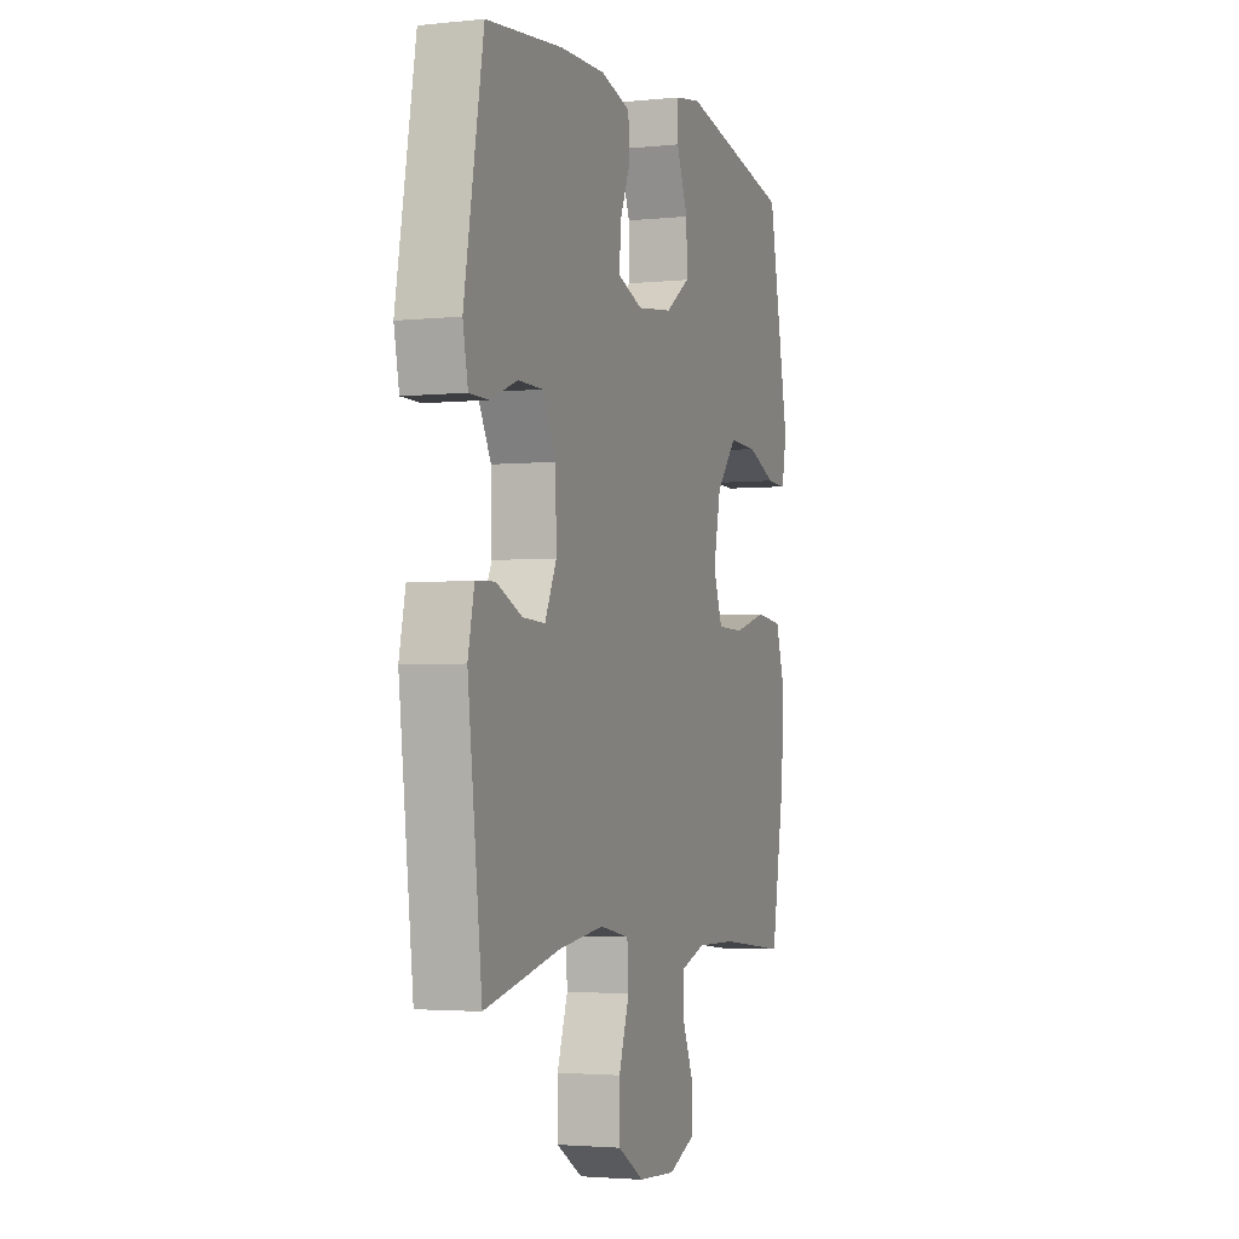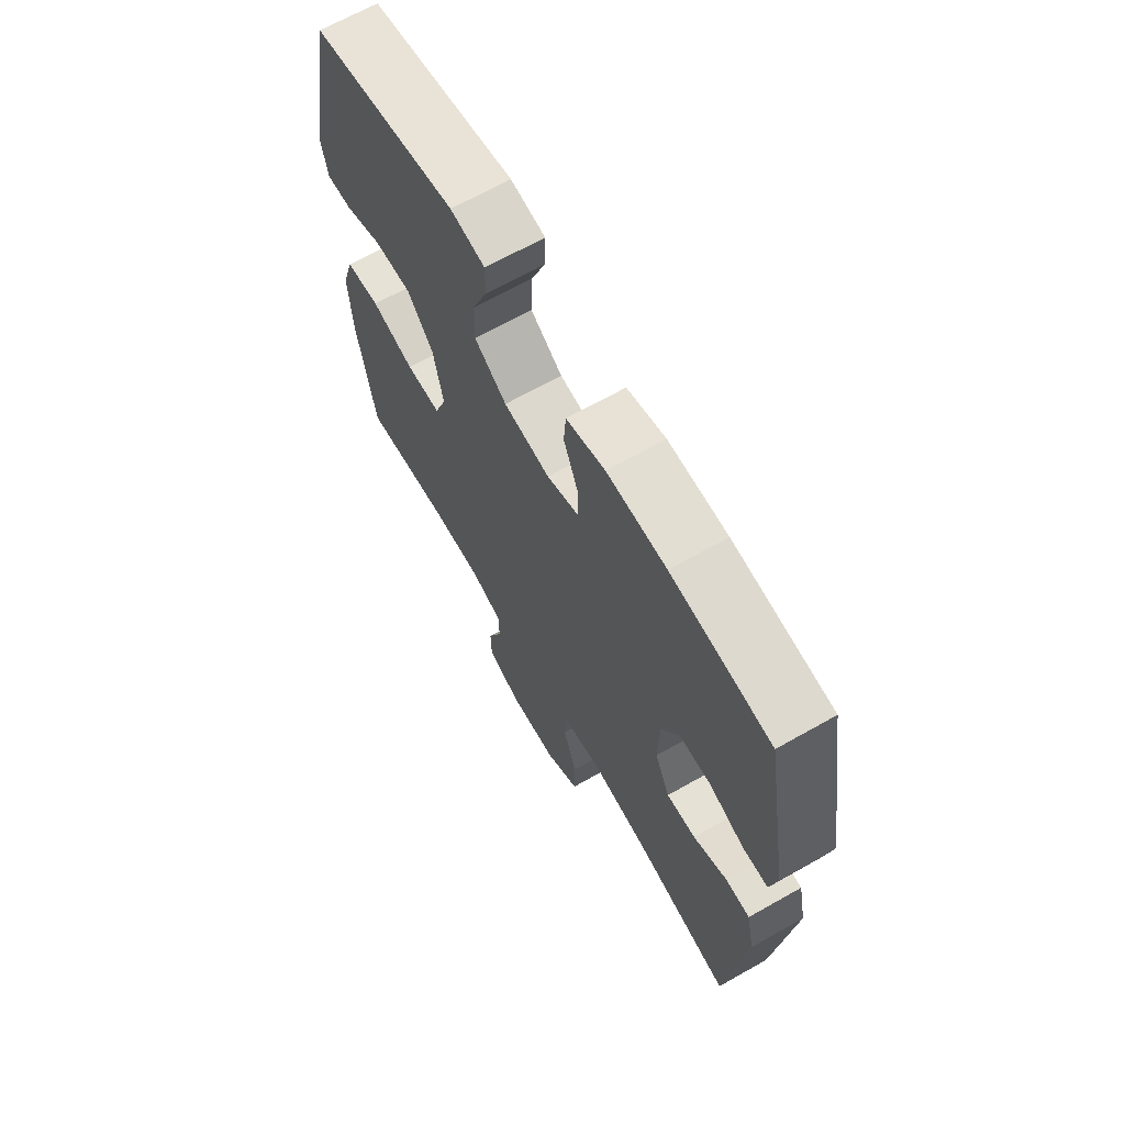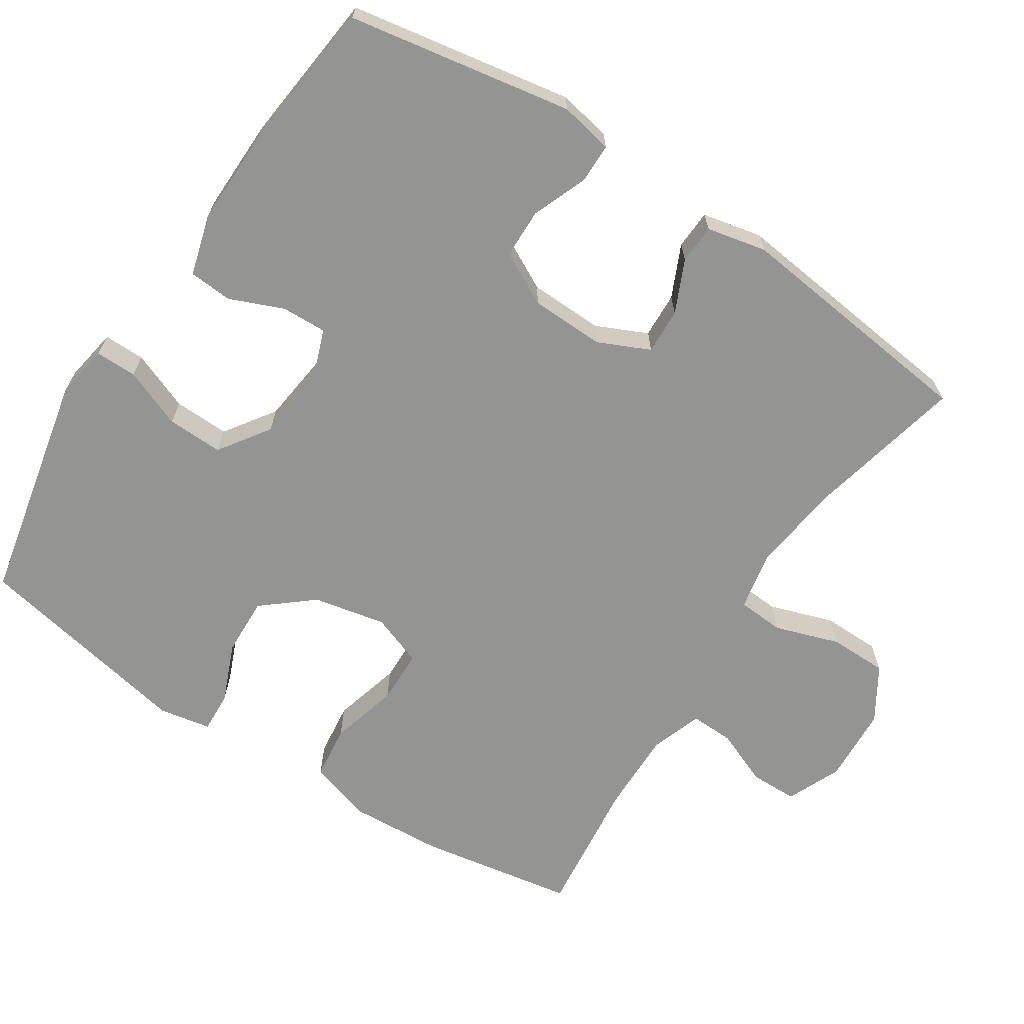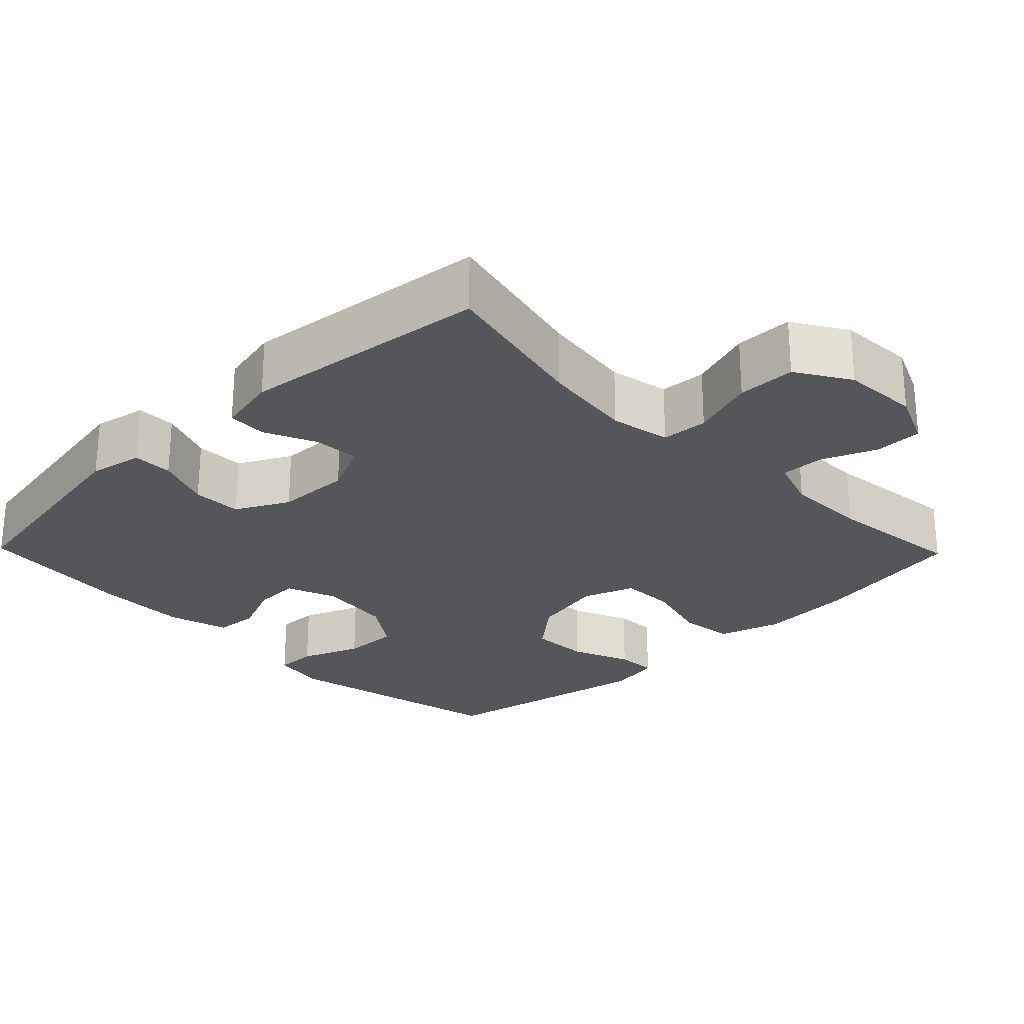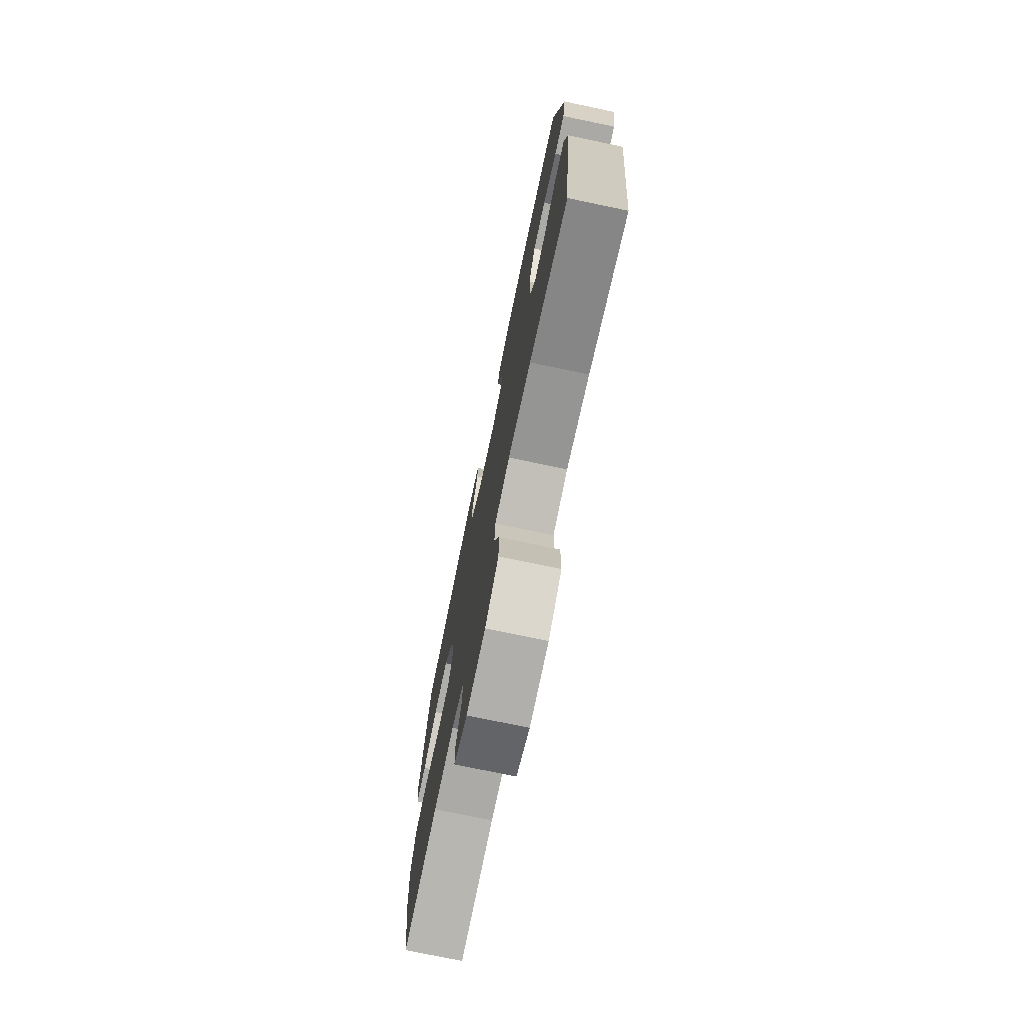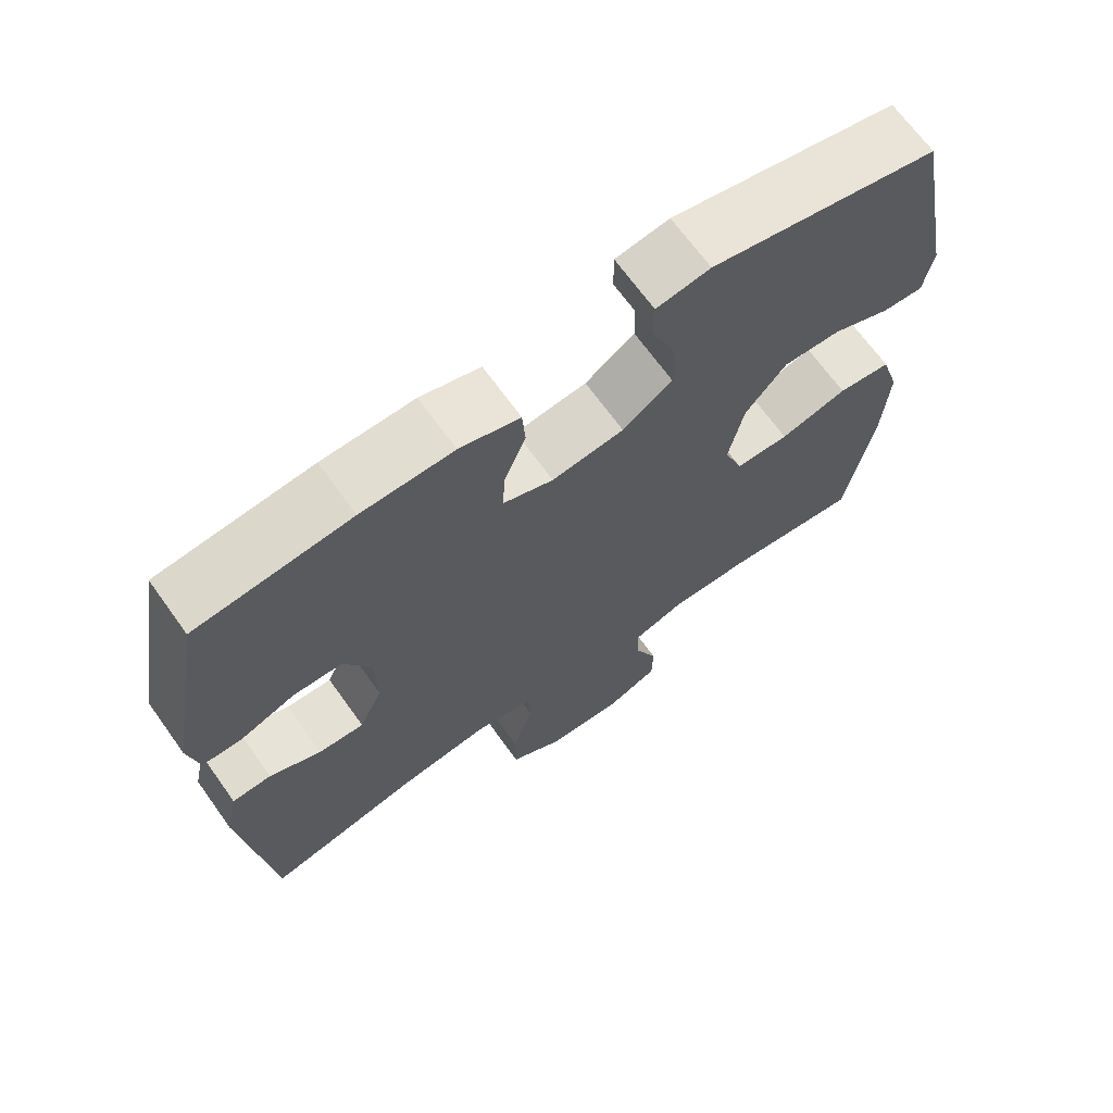
<metadata>
{"format":"obj","ext":"obj","renderer":"f3d","projection":"perspective","resolution":1024,"background":"white","views":[{"elev":-2.9,"azim":110.0,"up":"+Z"},{"elev":66.9,"azim":60.4,"up":"+Z"},{"elev":-67.0,"azim":56.9,"up":"+Y"},{"elev":-25.8,"azim":134.2,"up":"+Y"},{"elev":-75.0,"azim":78.2,"up":"+Z"},{"elev":68.1,"azim":144.4,"up":"+Z"}]}
</metadata>
<code>
o path3950
v 0.2898 0.0375 0.5516
v 0.1604 0.0375 0.5538
v 0.0761 0.0375 0.5296
v 0.07173 0.0375 0.4694
v 0.1028 0.0375 0.3941
v 0.105 0.0375 0.3316
v 0.0351 0.0375 0.3051
v -0.06599 0.0375 0.3173
v -0.1361 0.0375 0.3657
v -0.1339 0.0375 0.4436
v -0.1013 0.0375 0.5261
v -0.1009 0.0375 0.5839
v -0.1764 0.0375 0.5964
v -0.4955 0.0375 0.5288
v -0.5549 0.0375 0.2203
v -0.5412 0.0375 0.1486
v -0.4845 0.0375 0.1513
v -0.4027 0.0375 0.1852
v -0.3214 0.0375 0.1883
v -0.2637 0.0375 0.119
v -0.2427 0.0375 0.01791
v -0.2688 0.0375 -0.0538
v -0.3446 0.0375 -0.05567
v -0.4393 0.0375 -0.02973
v -0.5143 0.0375 -0.03866
v -0.5412 0.0375 -0.1257
v -0.533 0.0375 -0.2563
v -0.4955 0.0375 -0.4732
v -0.3034 0.0375 -0.4513
v -0.1897 0.0375 -0.4497
v -0.1182 0.0375 -0.4745
v -0.1201 0.0375 -0.535
v -0.1516 0.0375 -0.6118
v -0.1506 0.0375 -0.6778
v -0.07565 0.0375 -0.7106
v 0.03077 0.0375 -0.7047
v 0.1053 0.0375 -0.6589
v 0.1058 0.0375 -0.5777
v 0.0759 0.0375 -0.4883
v 0.08019 0.0375 -0.4237
v 0.1636 0.0375 -0.4073
v 0.2918 0.0375 -0.4243
v 0.5062 0.0375 -0.4732
v 0.5463 0.0375 -0.1274
v 0.5284 0.0375 -0.04402
v 0.4735 0.0375 -0.04154
v 0.4008 0.0375 -0.07455
v 0.3369 0.0375 -0.07756
v 0.3041 0.0375 -0.006461
v 0.3069 0.0375 0.09726
v 0.3451 0.0375 0.1707
v 0.4143 0.0375 0.1719
v 0.4907 0.0375 0.1417
v 0.5463 0.0375 0.1422
v 0.5609 0.0375 0.2164
v 0.5062 0.0375 0.5288
v 0.2898 -0.0375 0.5516
v 0.1604 -0.0375 0.5538
v 0.0761 -0.0375 0.5296
v 0.07173 -0.0375 0.4694
v 0.1028 -0.0375 0.3941
v 0.105 -0.0375 0.3316
v 0.0351 -0.0375 0.3051
v -0.06599 -0.0375 0.3173
v -0.1361 -0.0375 0.3657
v -0.1339 -0.0375 0.4436
v -0.1013 -0.0375 0.5261
v -0.1009 -0.0375 0.5839
v -0.1764 -0.0375 0.5964
v -0.4955 -0.0375 0.5288
v -0.5549 -0.0375 0.2203
v -0.5412 -0.0375 0.1486
v -0.4845 -0.0375 0.1513
v -0.4027 -0.0375 0.1852
v -0.3214 -0.0375 0.1883
v -0.2637 -0.0375 0.119
v -0.2427 -0.0375 0.01791
v -0.2688 -0.0375 -0.0538
v -0.3446 -0.0375 -0.05567
v -0.4393 -0.0375 -0.02973
v -0.5143 -0.0375 -0.03866
v -0.5412 -0.0375 -0.1257
v -0.533 -0.0375 -0.2563
v -0.4955 -0.0375 -0.4732
v -0.3034 -0.0375 -0.4513
v -0.1897 -0.0375 -0.4497
v -0.1182 -0.0375 -0.4745
v -0.1201 -0.0375 -0.535
v -0.1516 -0.0375 -0.6118
v -0.1506 -0.0375 -0.6778
v -0.07565 -0.0375 -0.7106
v 0.03077 -0.0375 -0.7047
v 0.1053 -0.0375 -0.6589
v 0.1058 -0.0375 -0.5777
v 0.0759 -0.0375 -0.4883
v 0.08019 -0.0375 -0.4237
v 0.1636 -0.0375 -0.4073
v 0.2918 -0.0375 -0.4243
v 0.5062 -0.0375 -0.4732
v 0.5463 -0.0375 -0.1274
v 0.5284 -0.0375 -0.04402
v 0.4735 -0.0375 -0.04154
v 0.4008 -0.0375 -0.07455
v 0.3369 -0.0375 -0.07756
v 0.3041 -0.0375 -0.006461
v 0.3069 -0.0375 0.09726
v 0.3451 -0.0375 0.1707
v 0.4143 -0.0375 0.1719
v 0.4907 -0.0375 0.1417
v 0.5463 -0.0375 0.1422
v 0.5609 -0.0375 0.2164
v 0.5062 -0.0375 0.5288
v -0.5549 0.0375 0.2203
v -0.5412 0.0375 0.1486
v -0.5412 0.0375 0.1486
v -0.5143 0.0375 -0.03866
v -0.5143 0.0375 -0.03866
v -0.5412 0.0375 -0.1257
v -0.533 0.0375 -0.2563
v -0.4845 0.0375 0.1513
v -0.4955 0.0375 0.5288
v -0.4955 0.0375 0.5288
v -0.4393 0.0375 -0.02973
v -0.4955 0.0375 -0.4732
v -0.4955 0.0375 -0.4732
v -0.4027 0.0375 0.1852
v -0.3446 0.0375 -0.05567
v -0.3034 0.0375 -0.4513
v -0.3214 0.0375 0.1883
v -0.2688 0.0375 -0.0538
v -0.2688 0.0375 -0.0538
v -0.2637 0.0375 0.119
v -0.1897 0.0375 -0.4497
v -0.1764 0.0375 0.5964
v -0.2427 0.0375 0.01791
v -0.1182 0.0375 -0.4745
v -0.1182 0.0375 -0.4745
v -0.1009 0.0375 0.5839
v -0.1009 0.0375 0.5839
v -0.1361 0.0375 0.3657
v -0.1339 0.0375 0.4436
v -0.1201 0.0375 -0.535
v -0.1516 0.0375 -0.6118
v -0.1506 0.0375 -0.6778
v -0.1506 0.0375 -0.6778
v -0.07565 0.0375 -0.7106
v -0.06599 0.0375 0.3173
v -0.1013 0.0375 0.5261
v 0.03077 0.0375 -0.7047
v 0.0351 0.0375 0.3051
v 0.1053 0.0375 -0.6589
v 0.105 0.0375 0.3316
v 0.105 0.0375 0.3316
v 0.0761 0.0375 0.5296
v 0.0761 0.0375 0.5296
v 0.07173 0.0375 0.4694
v 0.1028 0.0375 0.3941
v 0.0759 0.0375 -0.4883
v 0.08019 0.0375 -0.4237
v 0.08019 0.0375 -0.4237
v 0.1058 0.0375 -0.5777
v 0.1604 0.0375 0.5538
v 0.1636 0.0375 -0.4073
v 0.2898 0.0375 0.5516
v 0.2918 0.0375 -0.4243
v 0.3041 0.0375 -0.006461
v 0.3069 0.0375 0.09726
v 0.3369 0.0375 -0.07756
v 0.3369 0.0375 -0.07756
v 0.3451 0.0375 0.1707
v 0.3451 0.0375 0.1707
v 0.4008 0.0375 -0.07455
v 0.4143 0.0375 0.1719
v 0.4735 0.0375 -0.04154
v 0.4907 0.0375 0.1417
v 0.5284 0.0375 -0.04402
v 0.5284 0.0375 -0.04402
v 0.5062 0.0375 0.5288
v 0.5062 0.0375 0.5288
v 0.5062 0.0375 -0.4732
v 0.5062 0.0375 -0.4732
v 0.5463 0.0375 0.1422
v 0.5463 0.0375 0.1422
v 0.5463 0.0375 -0.1274
v 0.5609 0.0375 0.2164
v -0.5549 -0.0375 0.2203
v -0.5412 -0.0375 0.1486
v -0.5412 -0.0375 0.1486
v -0.5143 -0.0375 -0.03866
v -0.5143 -0.0375 -0.03866
v -0.5412 -0.0375 -0.1257
v -0.533 -0.0375 -0.2563
v -0.4845 -0.0375 0.1513
v -0.4955 -0.0375 0.5288
v -0.4955 -0.0375 0.5288
v -0.4393 -0.0375 -0.02973
v -0.4955 -0.0375 -0.4732
v -0.4955 -0.0375 -0.4732
v -0.4027 -0.0375 0.1852
v -0.3446 -0.0375 -0.05567
v -0.3034 -0.0375 -0.4513
v -0.3214 -0.0375 0.1883
v -0.2688 -0.0375 -0.0538
v -0.2688 -0.0375 -0.0538
v -0.2637 -0.0375 0.119
v -0.1897 -0.0375 -0.4497
v -0.1764 -0.0375 0.5964
v -0.2427 -0.0375 0.01791
v -0.1182 -0.0375 -0.4745
v -0.1182 -0.0375 -0.4745
v -0.1009 -0.0375 0.5839
v -0.1009 -0.0375 0.5839
v -0.1361 -0.0375 0.3657
v -0.1339 -0.0375 0.4436
v -0.1201 -0.0375 -0.535
v -0.1516 -0.0375 -0.6118
v -0.1506 -0.0375 -0.6778
v -0.1506 -0.0375 -0.6778
v -0.07565 -0.0375 -0.7106
v -0.06599 -0.0375 0.3173
v -0.1013 -0.0375 0.5261
v 0.03077 -0.0375 -0.7047
v 0.0351 -0.0375 0.3051
v 0.1053 -0.0375 -0.6589
v 0.105 -0.0375 0.3316
v 0.105 -0.0375 0.3316
v 0.0761 -0.0375 0.5296
v 0.0761 -0.0375 0.5296
v 0.07173 -0.0375 0.4694
v 0.1028 -0.0375 0.3941
v 0.0759 -0.0375 -0.4883
v 0.08019 -0.0375 -0.4237
v 0.08019 -0.0375 -0.4237
v 0.1058 -0.0375 -0.5777
v 0.1604 -0.0375 0.5538
v 0.1636 -0.0375 -0.4073
v 0.2898 -0.0375 0.5516
v 0.2918 -0.0375 -0.4243
v 0.3041 -0.0375 -0.006461
v 0.3069 -0.0375 0.09726
v 0.3369 -0.0375 -0.07756
v 0.3369 -0.0375 -0.07756
v 0.3451 -0.0375 0.1707
v 0.3451 -0.0375 0.1707
v 0.4008 -0.0375 -0.07455
v 0.4143 -0.0375 0.1719
v 0.4735 -0.0375 -0.04154
v 0.4907 -0.0375 0.1417
v 0.5284 -0.0375 -0.04402
v 0.5284 -0.0375 -0.04402
v 0.5062 -0.0375 0.5288
v 0.5062 -0.0375 0.5288
v 0.5062 -0.0375 -0.4732
v 0.5062 -0.0375 -0.4732
v 0.5463 -0.0375 0.1422
v 0.5463 -0.0375 0.1422
v 0.5463 -0.0375 -0.1274
v 0.5609 -0.0375 0.2164
f 236 239 232
f 202 194 199
f 234 222 224
f 235 230 237
f 221 207 214
f 206 203 201
f 192 200 191
f 220 205 208
f 200 196 191
f 222 215 219
f 193 186 187
f 214 194 213
f 205 213 202
f 215 216 219
f 231 209 215
f 248 258 246
f 230 225 237
f 199 186 193
f 219 216 217
f 237 225 243
f 220 208 223
f 240 223 239
f 247 257 249
f 239 203 232
f 238 241 236
f 201 192 197
f 223 240 225
f 257 245 238
f 232 206 209
f 211 207 221
f 257 238 253
f 243 225 240
f 239 223 208
f 251 237 246
f 239 208 203
f 227 229 235
f 191 196 189
f 220 213 205
f 213 194 202
f 203 200 201
f 231 215 234
f 203 206 232
f 194 214 207
f 255 258 248
f 201 200 192
f 258 251 246
f 246 237 243
f 186 199 194
f 230 235 229
f 232 209 231
f 234 215 222
f 241 239 236
f 245 257 247
f 245 241 238
f 15 115 188 71
f 117 26 82 190
f 26 27 83 82
f 16 17 73 72
f 122 15 71 195
f 24 25 81 80
f 27 125 198 83
f 17 18 74 73
f 23 24 80 79
f 28 29 85 84
f 18 19 75 74
f 131 23 79 204
f 19 20 76 75
f 29 30 86 85
f 13 14 70 69
f 21 22 78 77
f 20 21 77 76
f 30 137 210 86
f 139 13 69 212
f 9 10 66 65
f 32 33 89 88
f 33 145 218 89
f 34 35 91 90
f 8 9 65 64
f 11 12 68 67
f 10 11 67 66
f 31 32 88 87
f 35 36 92 91
f 7 8 64 63
f 36 37 93 92
f 153 7 63 226
f 155 4 60 228
f 4 5 61 60
f 39 160 233 95
f 38 39 95 94
f 37 38 94 93
f 2 3 59 58
f 40 41 97 96
f 5 6 62 61
f 1 2 58 57
f 41 42 98 97
f 49 50 106 105
f 169 49 105 242
f 50 171 244 106
f 47 48 104 103
f 51 52 108 107
f 46 47 103 102
f 52 53 109 108
f 177 46 102 250
f 179 1 57 252
f 42 181 254 98
f 53 183 256 109
f 44 45 101 100
f 43 44 100 99
f 55 56 112 111
f 54 55 111 110
f 163 159 166
f 129 126 121
f 161 151 149
f 162 164 157
f 148 141 134
f 133 128 130
f 119 118 127
f 147 135 132
f 127 118 123
f 149 146 142
f 120 114 113
f 141 140 121
f 132 129 140
f 142 146 143
f 158 142 136
f 175 173 185
f 157 164 152
f 126 120 113
f 146 144 143
f 164 170 152
f 147 150 135
f 167 166 150
f 174 176 184
f 166 159 130
f 165 163 168
f 128 124 119
f 150 152 167
f 184 165 172
f 159 136 133
f 138 148 134
f 184 180 165
f 170 167 152
f 166 135 150
f 178 173 164
f 166 130 135
f 154 162 156
f 118 116 123
f 147 132 140
f 140 129 121
f 130 128 127
f 158 161 142
f 130 159 133
f 121 134 141
f 182 175 185
f 128 119 127
f 185 173 178
f 173 170 164
f 113 121 126
f 157 156 162
f 159 158 136
f 161 149 142
f 168 163 166
f 172 174 184
f 172 165 168

</code>
